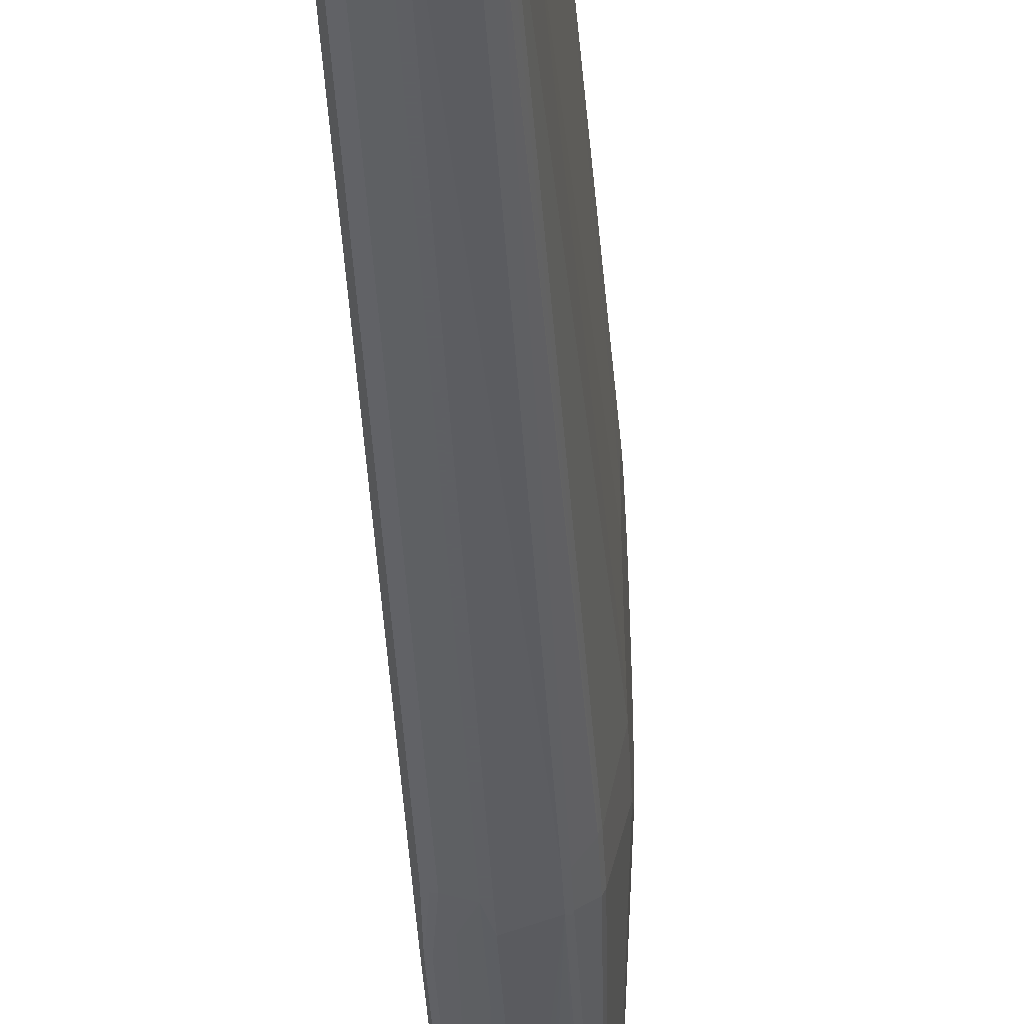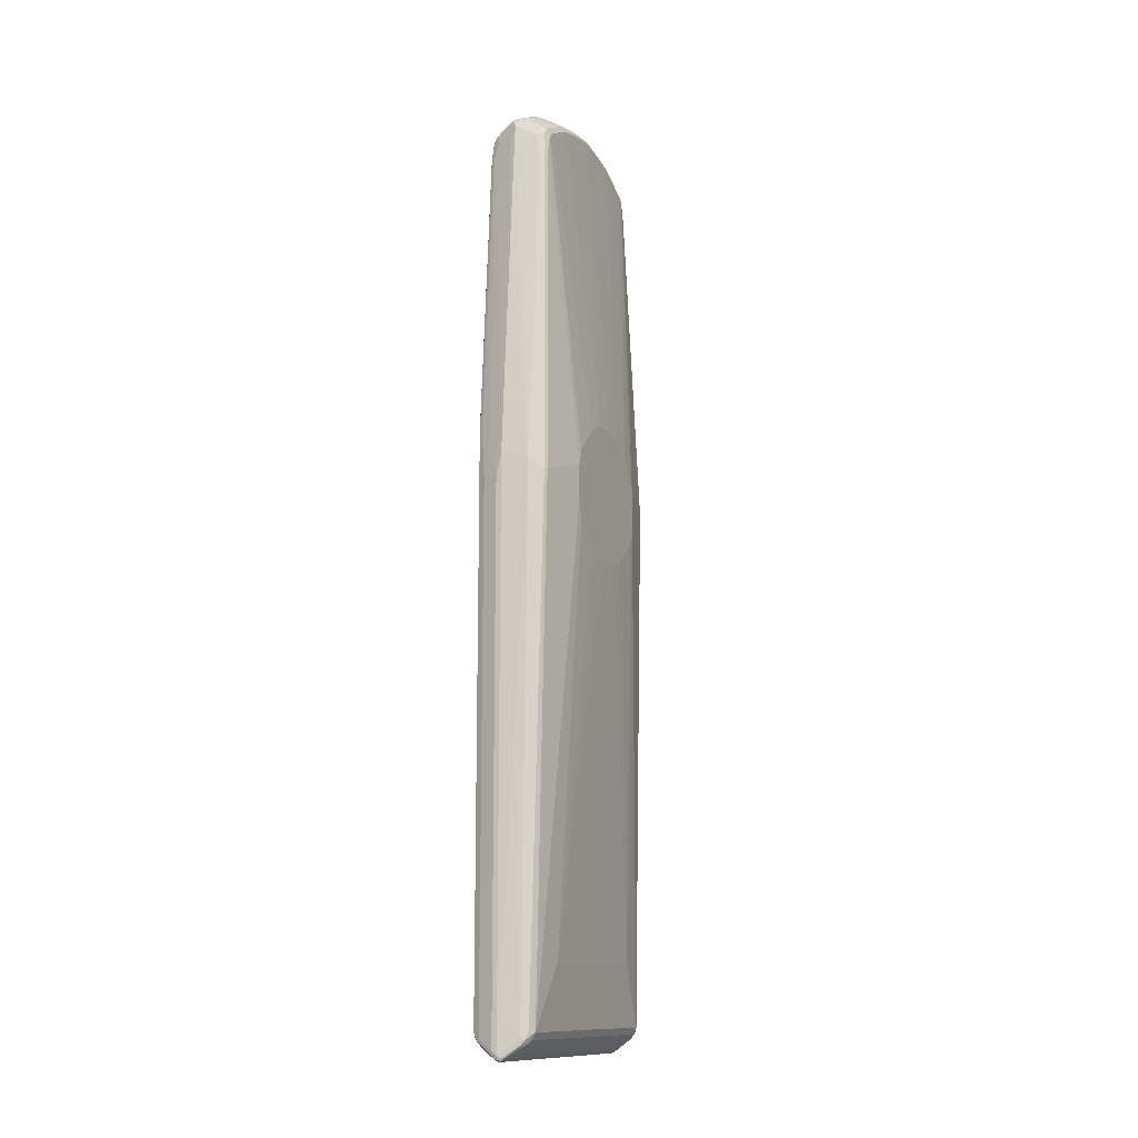
<metadata>
{"format":"obj","ext":"obj","renderer":"f3d","projection":"perspective","resolution":1024,"background":"white","views":[{"elev":-42.0,"azim":-177.0,"up":"+Y"},{"elev":-12.3,"azim":-155.8,"up":"+Z"}]}
</metadata>
<code>
v 0.02054 0.267 0.1744
v -0.0308 0.2567 0.1642
v 0.02054 0.2567 0.3183
v 0.0308 0.267 0.1333
v 0.02054 0.267 -0.9343
v -0.0308 0.2567 0.1128
v -0.03765 0.2533 0.1607
v -0.0308 0.2053 0.8008
v -0.02054 0.2053 0.8418
v 0.02054 0.2156 0.8623
v 0.02054 0.2259 0.729
v 0.02054 0.2361 0.5955
v 0.0308 0.2567 0.2772
v 0.04107 0.2361 0.5134
v 0.05133 0.2567 0.1847
v 0.06161 0.2567 0.1333
v 0.0308 0.267 -0.9239
v 0.02567 0.2643 -0.9395
v 0.02054 0.2635 -0.9411
v 0.01539 0.2618 -0.942
v 0.01368 0.2635 -0.9376
v -0.02737 0.2533 -0.9069
v -0.02054 0.2567 -0.9034
v -0.03765 0.2533 0.1095
v -0.05133 0.2464 0.1437
v -0.05818 0.243 0.1402
v -0.03765 0.2019 0.7974
v -0.03422 0.1985 0.8453
v -0.02567 0.2002 0.8573
v 0.01539 0.2105 0.8779
v 0.02224 0.2139 0.871
v 0.02737 0.2122 0.8727
v 0.06161 0.2053 0.8418
v 0.0308 0.2156 0.8316
v 0.06161 0.2259 0.5646
v 0.07187 0.2053 0.8008
v 0.06161 0.2464 0.2772
v 0.07187 0.2464 0.2258
v 0.06844 0.2533 0.1333
v 0.06161 0.2567 -0.9034
v 0.06674 0.2541 -0.9086
v 0.03592 0.2643 -0.9291
v 0.02737 0.2601 -0.9411
v 0.02054 0.2567 -0.9446
v 0.05646 0.2541 -0.9189
v 0.02054 -0.2567 -0.9446
v 0.01368 -0.2567 -0.9411
v 0.006834 -0.2464 -0.9376
v 0.006834 0.2464 -0.9376
v -0.02394 0.2464 -0.9171
v -0.01539 0.2515 -0.9215
v -0.02054 0.2541 -0.915
v -0.02567 0.2515 -0.9112
v -0.03337 0.2464 -0.9021
v -0.03765 0.243 -0.8965
v -0.03422 0.2498 -0.8897
v -0.05818 0.243 0.13
v -0.05133 0.2464 0.1333
v -0.06161 0.2361 0.1437
v -0.04107 0.195 0.8008
v -0.04107 0.1848 0.8418
v -0.03592 0.1899 0.8573
v 0.00513 0.1899 0.888
v 0.02822 0.2105 0.8779
v 0.01711 0.1985 0.8864
v 0.06288 0.2028 0.8522
v 0.07529 0.1985 0.8418
v 0.07872 0.2019 0.8008
v 0.07872 0.2122 0.6571
v 0.07187 0.2259 0.5134
v 0.07872 0.2327 0.3695
v 0.07872 0.243 0.2258
v 0.07529 0.2498 0.1333
v 0.06844 0.2533 -0.9034
v 0.07529 0.2498 -0.8932
v 0.07444 0.2451 -0.9034
v 0.06844 0.2498 -0.9102
v 0.05818 0.2498 -0.9206
v 0.03422 0.2533 -0.9376
v 0.01711 -0.2635 -0.9411
v 0.01283 -0.2618 -0.9395
v 0.03422 -0.2601 -0.9376
v 0.02567 -0.2618 -0.9395
v -0.02394 -0.2464 -0.9171
v -0.03422 0.2361 -0.9069
v -0.03592 0.2412 -0.901
v -0.04107 0.2361 -0.8932
v -0.06161 0.2361 0.1333
v -0.08214 0.1335 0.1744
v -0.04107 0.1745 0.8522
v -0.03935 0.1831 0.8505
v -0.08214 0.1232 0.2053
v -0.04107 0.1335 0.8727
v -0.03592 0.1488 0.8779
v -0.01539 0.1797 0.8779
v 0.00513 0.1694 0.8984
v 0.0539 0.2002 0.8675
v 0.06416 0.2002 0.8573
v 0.02394 0.1916 0.8897
v 0.03337 0.1899 0.888
v 0.01711 0.1574 0.9069
v 0.02054 0.1848 0.8932
v 0.07444 0.1899 0.8573
v 0.07957 0.1899 0.847
v 0.07957 0.2002 0.8059
v 0.07957 0.231 0.3747
v 0.07957 0.2412 0.231
v 0.08214 0.2361 0.2258
v 0.08214 0.2361 -0.8932
v 0.07872 0.2396 -0.9001
v 0.077 0.2438 -0.8984
v 0.06502 0.243 -0.9171
v 0.02054 -0.267 -0.9343
v -0.02181 -0.2541 -0.9137
v 0.02909 -0.2652 -0.9326
v 0.06502 -0.2498 -0.9171
v -0.02822 -0.2515 -0.9086
v -0.03464 -0.2464 -0.9034
v -0.03422 -0.2361 -0.9069
v -0.0385 -0.2412 -0.8984
v -0.04107 -0.2361 -0.8932
v -0.05133 0.1643 -0.7701
v -0.08214 0.1232 0.07175
v -0.08214 0.1335 0.1026
v -0.08214 0.0924 0.2362
v -0.08214 0.07186 0.2567
v -0.04107 0.1129 0.8829
v -0.08214 0.03078 0.2772
v -0.03592 0.1283 0.888
v -0.00513 0.1283 0.9086
v 0.006834 0.1266 0.9171
v 0.01711 0.1369 0.9171
v 0.0539 0.1797 0.8779
v 0.02394 0.1711 0.9001
v 0.03337 0.1694 0.8984
v 0.02394 0.13 0.9206
v 0.07444 0.1488 0.8779
v 0.07957 0.1797 0.8573
v 0.08214 0.1848 0.8418
v 0.08214 0.195 0.8008
v 0.08214 0.2053 0.6571
v 0.08214 0.2259 0.3695
v 0.08214 -0.2361 -0.8932
v 0.07529 0.2327 -0.9069
v 0.02054 -0.267 0.1744
v -0.0308 -0.2567 0.1128
v -0.02054 -0.2567 -0.9034
v 0.0308 -0.267 -0.9239
v -0.02737 -0.2533 -0.9034
v 0.05989 -0.2549 -0.9121
v 0.06161 -0.2567 -0.9034
v 0.07529 -0.2396 -0.9069
v 0.07357 -0.2481 -0.9052
v 0.06674 -0.2515 -0.9086
v -0.03422 -0.2498 -0.8932
v -0.05903 -0.231 0.09746
v -0.05133 -0.1643 -0.7701
v -0.06161 -0.2259 0.1026
v -0.08214 -0.1335 0.09228
v -0.08214 0.02049 0
v -0.08214 0.05132 0.01017
v -0.08214 0.07186 0.02053
v -0.08214 0.08211 0.0307
v -0.04107 0.07186 0.8932
v -0.08214 -0.02049 0.2772
v -0.04107 0.01024 0.9034
v -0.03592 0.08723 0.8984
v -0.03422 0.1061 0.8965
v -0.02567 0.1181 0.8984
v 0.00513 0.1181 0.9189
v 0.02054 0.1232 0.9239
v 0.0539 0.1386 0.8984
v 0.03337 0.1488 0.9086
v 0.03208 0.1129 0.9215
v 0.02822 0.1283 0.9189
v 0.02951 0.1335 0.9163
v 0.07957 0.1386 0.8779
v 0.07444 0.1283 0.888
v 0.08214 0.1335 0.8727
v 0.08214 0.1745 0.8522
v 0.07529 -0.2498 -0.8965
v 0.08214 -0.2361 0.2258
v 0.0308 -0.267 0.1333
v 0.02054 -0.2567 0.3183
v -0.0308 -0.2567 0.1642
v -0.03765 -0.2533 0.1128
v 0.06844 -0.2533 -0.9001
v 0.06161 -0.2567 0.1333
v -0.05818 -0.2327 0.1026
v -0.08214 -0.1232 0.07175
v -0.08214 -0.08404 0.03255
v -0.08214 -0.07186 0.02053
v -0.08214 -0.05132 0.01017
v -0.08214 -0.03078 -0
v -0.06161 -0.2259 0.1744
v -0.08214 -0.1335 0.1847
v -0.03422 0.06502 0.9069
v -0.08214 -0.05132 0.2669
v -0.04107 -0.1129 0.8829
v -0.04107 -0.07186 0.8932
v -0.04107 -0.01024 0.9034
v -0.03765 0.006794 0.9102
v -0.003409 0.1061 0.9171
v 0.006834 0.08555 0.9274
v 0.02054 0.08211 0.9343
v 0.04448 0.1335 0.9069
v 0.03422 0.1232 0.9171
v 0.03422 0.08211 0.9274
v 0.04448 0.1026 0.9171
v 0.07957 0.1181 0.888
v 0.06502 0.1232 0.8965
v 0.08214 0.1129 0.8829
v 0.07529 -0.2498 0.13
v 0.08214 -0.2259 0.3695
v 0.07872 -0.2327 0.373
v 0.07872 -0.243 0.2291
v 0.05133 -0.2567 0.1847
v 0.0308 -0.2567 0.2772
v 0.02054 -0.2361 0.5955
v 0.04107 -0.2361 0.5134
v -0.03592 -0.2541 0.1694
v -0.03765 -0.2533 0.1642
v 0.02054 -0.2259 0.729
v 0.02054 -0.2156 0.8623
v -0.02054 -0.2053 0.8418
v -0.0308 -0.2053 0.8008
v 0.06844 -0.2533 0.1368
v 0.07187 -0.2464 0.2258
v 0.06161 -0.2464 0.2772
v -0.05818 -0.2327 0.1744
v -0.04107 -0.195 0.8008
v -0.08214 -0.1232 0.2053
v -0.04107 -0.1848 0.8418
v -0.02394 0.03418 0.9171
v -0.003409 0.05472 0.9274
v -0.08214 -0.07186 0.2567
v -0.04107 -0.1335 0.8727
v -0.03765 -0.1163 0.8897
v -0.03765 -0.07526 0.9001
v -0.03765 -0.01364 0.9102
v 0.006834 0.01364 0.9376
v 0.01026 0.05132 0.9343
v 0.02054 0.01024 0.9446
v 0.0308 0.05132 0.9343
v 0.05476 0.1129 0.9069
v 0.04448 0.05132 0.9274
v 0.06502 0.0924 0.9069
v 0.07529 0.1026 0.8965
v 0.07957 0.08723 0.8984
v 0.08214 0.08211 0.8932
v 0.08214 -0.2053 0.6571
v 0.07872 -0.2122 0.6604
v 0.07187 -0.2259 0.5134
v 0.06161 -0.2259 0.5646
v 0.0308 -0.2156 0.8316
v 0.07187 -0.2053 0.8008
v -0.03592 -0.2028 0.8059
v -0.03765 -0.2019 0.8008
v 0.02567 -0.213 0.8779
v 0.01539 -0.213 0.8675
v -0.02567 -0.2028 0.847
v -0.08214 -0.1026 0.2362
v -0.03422 -0.1985 0.8418
v -0.0385 -0.1861 0.8522
v -0.04107 -0.1745 0.8522
v -0.08214 -0.09313 0.2456
v -0.03765 -0.178 0.859
v -0.03765 -0.1369 0.8795
v -0.03592 -0.1257 0.888
v -0.02567 -0.1155 0.8984
v -0.02737 -0.1061 0.9001
v -0.03422 -0.05817 0.9069
v -0.01711 -0.03418 0.9206
v 0.01368 -0.01364 0.9411
v 0.006834 -0.006794 0.9376
v 0.02054 -0.01024 0.9446
v 0.02567 -0.01537 0.942
v 0.03422 0.01024 0.9376
v 0.06502 0.04103 0.9171
v 0.07529 0.06157 0.9069
v 0.07957 0.01537 0.9086
v 0.08214 0.01024 0.9034
v 0.08214 -0.195 0.8008
v 0.07872 -0.2019 0.8043
v 0.06161 -0.2053 0.8418
v 0.06674 -0.2002 0.8548
v 0.02567 -0.2105 0.8803
v 0.01539 -0.2079 0.8779
v -0.01539 -0.2028 0.8573
v 0.06844 -0.2019 0.8453
v -0.02567 -0.1976 0.8573
v -0.03592 -0.1874 0.8573
v -0.03592 -0.1463 0.8779
v 0.00513 -0.1668 0.8984
v -0.00513 -0.1257 0.9086
v 0.00513 -0.1155 0.9189
v 0.003409 -0.1061 0.9206
v -0.02737 -0.06502 0.9102
v 0.003409 -0.05472 0.9308
v -0.003409 -0.04787 0.9274
v 0.01026 -0.05132 0.9343
v 0.02054 -0.08211 0.9343
v 0.03422 -0.01024 0.9376
v 0.02567 -0.08723 0.9317
v 0.03592 -0.05644 0.9317
v 0.05646 -0.0462 0.9215
v 0.07872 0.01024 0.9102
v 0.08214 -0.01024 0.9034
v 0.07872 -0.01024 0.9102
v 0.08214 -0.1848 0.8418
v 0.07872 -0.1916 0.8453
v 0.07529 -0.1985 0.8385
v 0.077 -0.1899 0.8548
v 0.02054 -0.1985 0.8864
v 0.00513 -0.1874 0.888
v 0.03592 -0.1899 0.8855
v 0.0308 -0.1745 0.8971
v 0.02567 -0.1694 0.901
v 0.01026 -0.1655 0.901
v 0.01368 -0.1266 0.9206
v 0.01368 -0.08555 0.9308
v -0.006834 -0.07526 0.9206
v 0.02054 -0.1232 0.9239
v 0.02567 -0.1283 0.9215
v 0.06502 -0.04103 0.9171
v 0.077 -0.01537 0.9112
v 0.03592 -0.1078 0.9215
v 0.04107 -0.1129 0.9176
v 0.0308 -0.0924 0.9278
v 0.04107 -0.06157 0.9278
v 0.06161 -0.05132 0.9176
v 0.08214 -0.07186 0.8932
v 0.07529 -0.06157 0.9069
v 0.07872 -0.07186 0.9001
v 0.08214 -0.1745 0.8522
v 0.07957 -0.1848 0.8535
v 0.077 -0.1488 0.8753
v 0.07187 -0.1129 0.8971
v 0.03592 -0.1591 0.901
v 0.02054 -0.13 0.9206
v 0.01026 -0.1861 0.8906
v 0.0308 -0.154 0.9073
v 0.07187 -0.07186 0.9073
v 0.08214 -0.1129 0.8829
v 0.07529 -0.1026 0.8965
v 0.077 -0.07698 0.901
v 0.07872 -0.1129 0.8897
v 0.08214 -0.1335 0.8727
v 0.07957 -0.1437 0.874
v 0.077 -0.1181 0.8906
v 0.07957 -0.1232 0.8842
f 1 2 3
f 1 3 13
f 1 13 4
f 1 4 17
f 1 17 5
f 1 5 6
f 1 6 2
f 2 6 24
f 2 24 7
f 2 7 8
f 2 8 9
f 2 9 10
f 2 10 11
f 2 11 12
f 2 12 3
f 3 12 14
f 3 14 13
f 4 13 15
f 4 15 16
f 4 16 40
f 4 40 17
f 5 17 42
f 5 42 18
f 5 18 19
f 5 19 20
f 5 20 21
f 5 21 22
f 5 22 23
f 5 23 6
f 6 23 24
f 7 24 58
f 7 58 25
f 7 25 26
f 7 26 27
f 7 27 8
f 8 27 28
f 8 28 9
f 9 28 29
f 9 29 30
f 9 30 10
f 10 30 31
f 10 31 32
f 10 32 33
f 10 33 34
f 10 34 11
f 11 34 12
f 12 34 14
f 13 14 35
f 13 35 15
f 14 34 36
f 14 36 35
f 15 35 37
f 15 37 16
f 16 37 38
f 16 38 39
f 16 39 74
f 16 74 40
f 17 40 41
f 17 41 42
f 18 43 44
f 18 44 19
f 18 42 41
f 18 41 45
f 18 45 43
f 19 44 20
f 20 44 46
f 20 46 47
f 20 47 48
f 20 48 49
f 20 49 50
f 20 50 51
f 20 51 52
f 20 52 21
f 21 52 22
f 22 52 53
f 22 53 54
f 22 54 55
f 22 55 56
f 22 56 57
f 22 57 24
f 22 24 23
f 24 57 58
f 25 58 57
f 25 57 26
f 26 57 88
f 26 88 59
f 26 59 27
f 27 60 28
f 27 59 60
f 28 61 62
f 28 62 29
f 28 60 61
f 29 62 63
f 29 63 30
f 30 64 31
f 30 63 65
f 30 65 64
f 31 64 32
f 32 64 66
f 32 66 33
f 33 66 67
f 33 67 36
f 33 36 34
f 35 36 70
f 35 70 37
f 36 67 68
f 36 68 69
f 36 69 70
f 37 70 38
f 38 71 72
f 38 72 73
f 38 73 39
f 38 70 69
f 38 69 71
f 39 73 75
f 39 75 74
f 40 74 41
f 41 74 75
f 41 75 76
f 41 76 77
f 41 77 78
f 41 78 45
f 43 79 44
f 43 45 78
f 43 78 79
f 44 79 82
f 44 82 46
f 46 80 81
f 46 81 47
f 46 82 83
f 46 83 80
f 47 81 84
f 47 84 48
f 48 84 50
f 48 50 49
f 50 85 54
f 50 54 53
f 50 53 52
f 50 52 51
f 50 84 119
f 50 119 85
f 54 85 86
f 54 86 55
f 55 86 87
f 55 87 88
f 55 88 57
f 55 57 56
f 59 88 124
f 59 124 89
f 59 89 60
f 60 89 61
f 61 90 91
f 61 91 62
f 61 89 92
f 61 92 90
f 62 90 93
f 62 93 94
f 62 94 95
f 62 95 63
f 62 91 90
f 63 96 65
f 63 95 96
f 64 97 98
f 64 98 66
f 64 65 99
f 64 99 100
f 64 100 97
f 65 96 101
f 65 101 136
f 65 136 134
f 65 134 102
f 65 102 99
f 66 98 67
f 67 98 103
f 67 103 104
f 67 104 105
f 67 105 68
f 68 105 69
f 69 105 71
f 71 106 107
f 71 107 72
f 71 105 106
f 72 107 108
f 72 108 109
f 72 109 75
f 72 75 73
f 75 109 110
f 75 110 111
f 75 111 76
f 76 111 110
f 76 110 77
f 77 110 144
f 77 144 112
f 77 112 78
f 78 112 79
f 79 112 116
f 79 116 82
f 80 83 115
f 80 115 113
f 80 113 114
f 80 114 81
f 81 114 84
f 82 115 83
f 82 116 150
f 82 150 115
f 84 114 117
f 84 117 118
f 84 118 119
f 85 119 120
f 85 120 87
f 85 87 86
f 87 120 121
f 87 121 157
f 87 157 122
f 87 122 123
f 87 123 124
f 87 124 88
f 89 124 123
f 89 123 163
f 89 163 162
f 89 162 161
f 89 161 160
f 89 160 194
f 89 194 193
f 89 193 192
f 89 192 191
f 89 191 190
f 89 190 159
f 89 159 196
f 89 196 232
f 89 232 262
f 89 262 266
f 89 266 236
f 89 236 198
f 89 198 165
f 89 165 128
f 89 128 126
f 89 126 125
f 89 125 92
f 90 92 125
f 90 125 126
f 90 126 93
f 93 127 129
f 93 129 94
f 93 126 128
f 93 128 127
f 94 129 96
f 94 96 95
f 96 129 130
f 96 130 131
f 96 131 132
f 96 132 101
f 97 103 98
f 97 100 135
f 97 135 133
f 97 133 103
f 99 102 134
f 99 134 135
f 99 135 100
f 101 132 136
f 103 133 172
f 103 172 137
f 103 137 177
f 103 177 138
f 103 138 104
f 104 139 105
f 104 138 139
f 105 139 140
f 105 140 141
f 105 141 142
f 105 142 106
f 106 142 108
f 106 108 107
f 108 142 141
f 108 141 140
f 108 140 139
f 108 139 180
f 108 180 179
f 108 179 212
f 108 212 250
f 108 250 282
f 108 282 308
f 108 308 332
f 108 332 344
f 108 344 348
f 108 348 335
f 108 335 310
f 108 310 283
f 108 283 251
f 108 251 214
f 108 214 182
f 108 182 143
f 108 143 109
f 109 143 152
f 109 152 144
f 109 144 110
f 112 144 152
f 112 152 116
f 113 145 185
f 113 185 146
f 113 146 147
f 113 147 114
f 113 115 148
f 113 148 183
f 113 183 145
f 114 147 149
f 114 149 117
f 115 150 151
f 115 151 148
f 116 152 153
f 116 153 154
f 116 154 150
f 117 149 155
f 117 155 118
f 118 155 120
f 118 120 119
f 120 155 156
f 120 156 158
f 120 158 121
f 121 158 159
f 121 159 157
f 122 157 194
f 122 194 160
f 122 160 161
f 122 161 162
f 122 162 163
f 122 163 123
f 127 164 167
f 127 167 129
f 127 128 164
f 128 165 201
f 128 201 166
f 128 166 164
f 129 167 197
f 129 197 168
f 129 168 169
f 129 169 170
f 129 170 130
f 130 170 131
f 131 170 171
f 131 171 132
f 132 171 136
f 133 135 172
f 134 136 135
f 135 136 173
f 135 173 172
f 136 171 174
f 136 174 175
f 136 175 176
f 136 176 173
f 137 172 178
f 137 178 210
f 137 210 177
f 138 177 179
f 138 179 180
f 138 180 139
f 143 181 153
f 143 153 152
f 143 182 216
f 143 216 213
f 143 213 181
f 145 183 218
f 145 218 184
f 145 184 185
f 146 185 222
f 146 222 186
f 146 186 147
f 147 186 149
f 148 151 188
f 148 188 183
f 149 186 155
f 150 154 187
f 150 187 151
f 151 187 227
f 151 227 188
f 153 181 187
f 153 187 154
f 155 186 189
f 155 189 156
f 156 189 158
f 157 159 190
f 157 190 191
f 157 191 192
f 157 192 193
f 157 193 194
f 158 189 230
f 158 230 195
f 158 195 196
f 158 196 159
f 164 166 197
f 164 197 167
f 165 198 199
f 165 199 200
f 165 200 201
f 166 201 240
f 166 240 202
f 166 202 197
f 168 197 203
f 168 203 170
f 168 170 169
f 170 203 204
f 170 204 205
f 170 205 171
f 171 205 174
f 172 173 206
f 172 206 211
f 172 211 178
f 173 176 207
f 173 207 206
f 174 205 208
f 174 208 209
f 174 209 207
f 174 207 175
f 175 207 176
f 177 210 212
f 177 212 179
f 178 211 210
f 181 213 227
f 181 227 187
f 182 214 215
f 182 215 216
f 183 188 217
f 183 217 218
f 184 219 185
f 184 218 220
f 184 220 219
f 185 221 222
f 185 219 223
f 185 223 224
f 185 224 225
f 185 225 226
f 185 226 257
f 185 257 221
f 186 222 230
f 186 230 189
f 188 227 228
f 188 228 229
f 188 229 217
f 195 230 258
f 195 258 231
f 195 231 196
f 196 231 233
f 196 233 232
f 197 202 234
f 197 234 235
f 197 235 204
f 197 204 203
f 198 236 237
f 198 237 199
f 199 237 268
f 199 268 238
f 199 238 239
f 199 239 200
f 200 239 240
f 200 240 201
f 202 240 275
f 202 275 241
f 202 241 234
f 204 235 242
f 204 242 205
f 205 242 243
f 205 243 244
f 205 244 246
f 205 246 208
f 206 245 248
f 206 248 211
f 206 207 245
f 207 209 247
f 207 247 245
f 208 246 247
f 208 247 209
f 210 211 248
f 210 248 249
f 210 249 250
f 210 250 212
f 213 216 227
f 214 251 215
f 215 228 216
f 215 251 252
f 215 252 256
f 215 256 253
f 215 253 228
f 216 228 227
f 217 229 254
f 217 254 218
f 218 254 220
f 219 220 255
f 219 255 223
f 220 254 256
f 220 256 255
f 221 257 222
f 222 257 258
f 222 258 230
f 223 255 224
f 224 255 259
f 224 259 260
f 224 260 225
f 225 260 261
f 225 261 257
f 225 257 226
f 228 253 229
f 229 253 256
f 229 256 254
f 231 258 263
f 231 263 233
f 232 233 262
f 233 263 264
f 233 264 265
f 233 265 262
f 234 241 235
f 235 241 243
f 235 243 242
f 236 266 265
f 236 265 237
f 237 265 267
f 237 267 268
f 238 269 270
f 238 270 271
f 238 271 239
f 238 268 293
f 238 293 269
f 239 271 272
f 239 272 240
f 240 273 274
f 240 274 275
f 240 272 273
f 241 275 274
f 241 274 276
f 241 276 243
f 243 276 277
f 243 277 278
f 243 278 246
f 243 246 244
f 245 247 248
f 246 278 279
f 246 279 280
f 246 280 247
f 247 280 249
f 247 249 248
f 249 280 281
f 249 281 282
f 249 282 250
f 251 283 284
f 251 284 252
f 252 284 256
f 255 256 285
f 255 285 259
f 256 284 285
f 257 261 263
f 257 263 258
f 259 286 287
f 259 287 288
f 259 288 289
f 259 289 261
f 259 261 260
f 259 285 290
f 259 290 286
f 261 289 291
f 261 291 263
f 262 265 266
f 263 291 292
f 263 292 264
f 264 292 267
f 264 267 265
f 267 292 293
f 267 293 268
f 269 294 295
f 269 295 296
f 269 296 270
f 269 293 294
f 270 296 297
f 270 297 271
f 271 297 298
f 271 298 272
f 272 298 299
f 272 299 300
f 272 300 273
f 273 300 274
f 274 300 299
f 274 299 301
f 274 301 276
f 276 301 302
f 276 302 304
f 276 304 277
f 277 303 278
f 277 304 305
f 277 305 306
f 277 306 303
f 278 303 309
f 278 309 307
f 278 307 279
f 279 307 280
f 280 307 281
f 281 308 282
f 281 307 309
f 281 309 308
f 283 310 311
f 283 311 284
f 284 311 312
f 284 312 290
f 284 290 285
f 286 313 287
f 286 290 312
f 286 312 313
f 287 314 315
f 287 315 288
f 287 313 316
f 287 316 317
f 287 317 318
f 287 318 314
f 288 291 289
f 288 315 291
f 291 315 292
f 292 315 294
f 292 294 293
f 294 315 341
f 294 341 319
f 294 319 320
f 294 320 295
f 295 320 296
f 296 320 297
f 297 320 321
f 297 321 299
f 297 299 322
f 297 322 298
f 298 322 299
f 299 321 301
f 301 321 302
f 302 321 320
f 302 320 323
f 302 323 324
f 302 324 304
f 303 306 325
f 303 325 326
f 303 326 309
f 304 324 327
f 304 327 328
f 304 328 329
f 304 329 305
f 305 329 330
f 305 330 331
f 305 331 306
f 306 331 325
f 308 309 334
f 308 334 332
f 309 326 333
f 309 333 334
f 310 335 336
f 310 336 311
f 311 336 313
f 311 313 312
f 313 336 349
f 313 349 337
f 313 337 338
f 313 338 339
f 313 339 317
f 313 317 316
f 314 318 324
f 314 324 340
f 314 340 319
f 314 319 341
f 314 341 315
f 317 339 342
f 317 342 324
f 317 324 318
f 319 340 323
f 319 323 320
f 323 340 324
f 324 328 327
f 324 342 338
f 324 338 328
f 325 331 333
f 325 333 326
f 328 331 329
f 328 338 343
f 328 343 331
f 329 331 330
f 331 343 333
f 332 334 347
f 332 347 344
f 333 343 338
f 333 338 345
f 333 345 350
f 333 350 346
f 333 346 334
f 334 346 350
f 334 350 347
f 335 348 336
f 336 348 349
f 337 349 350
f 337 350 338
f 338 350 345
f 338 342 339
f 344 347 351
f 344 351 349
f 344 349 348
f 347 350 351
f 349 351 350

</code>
